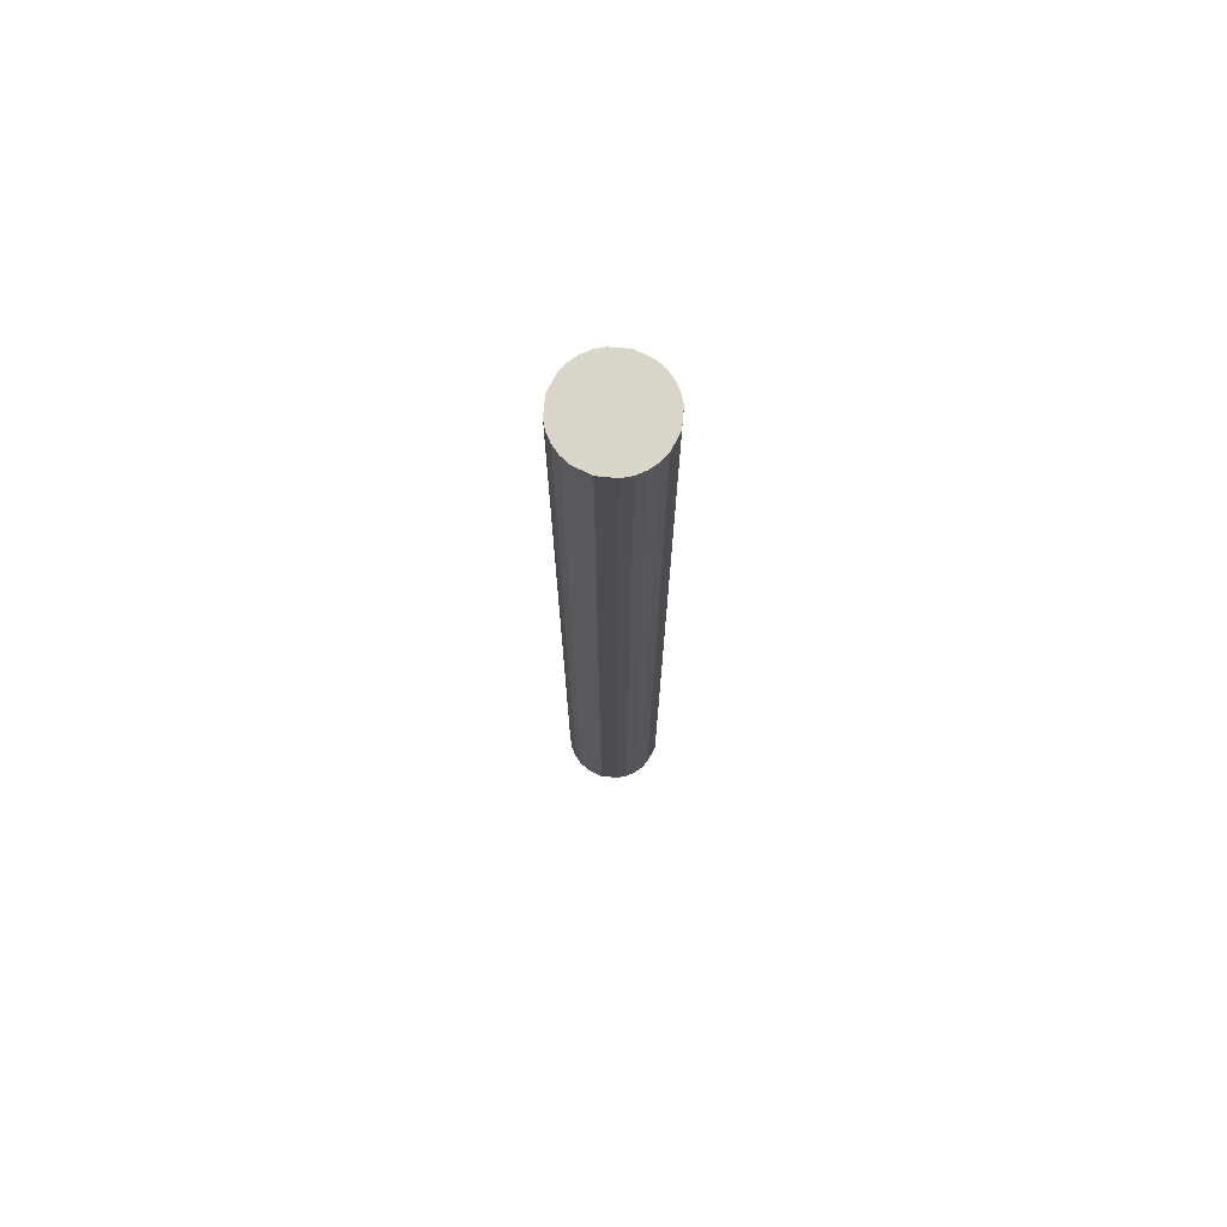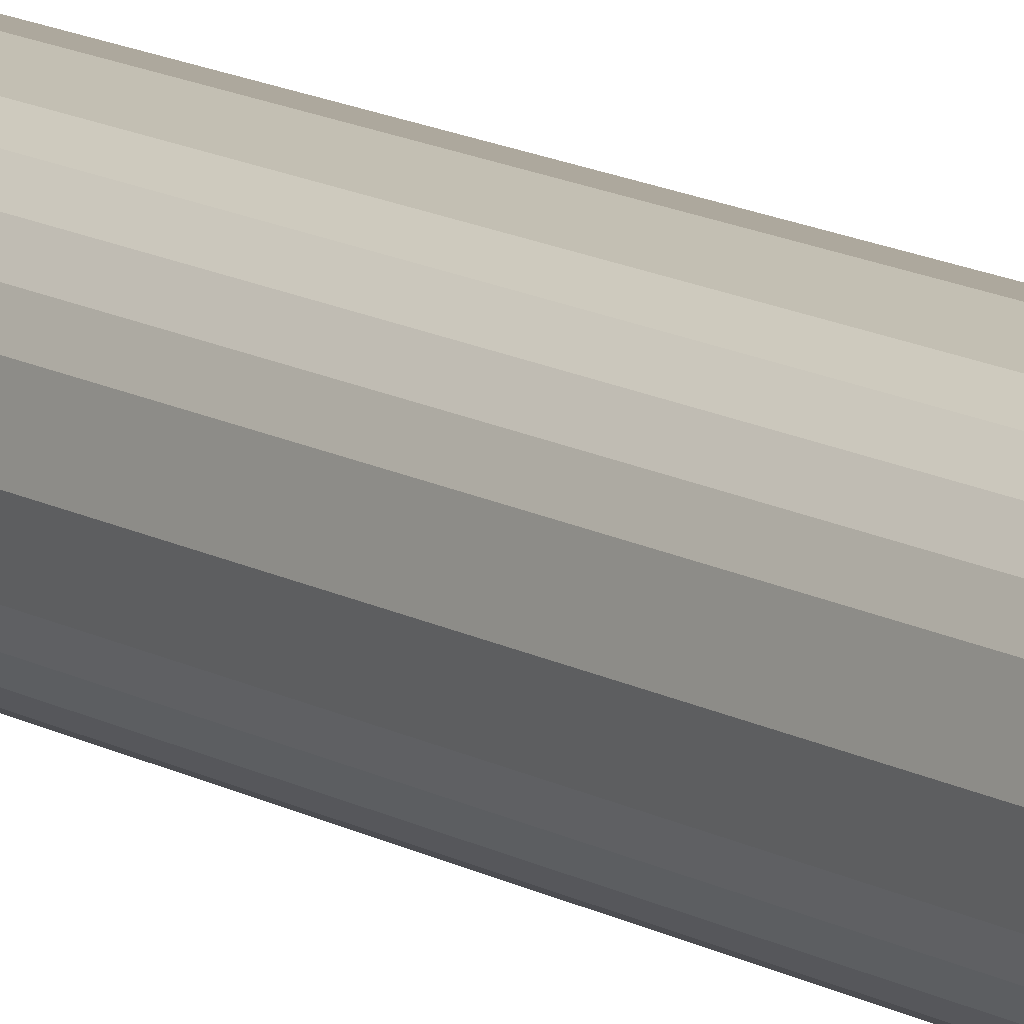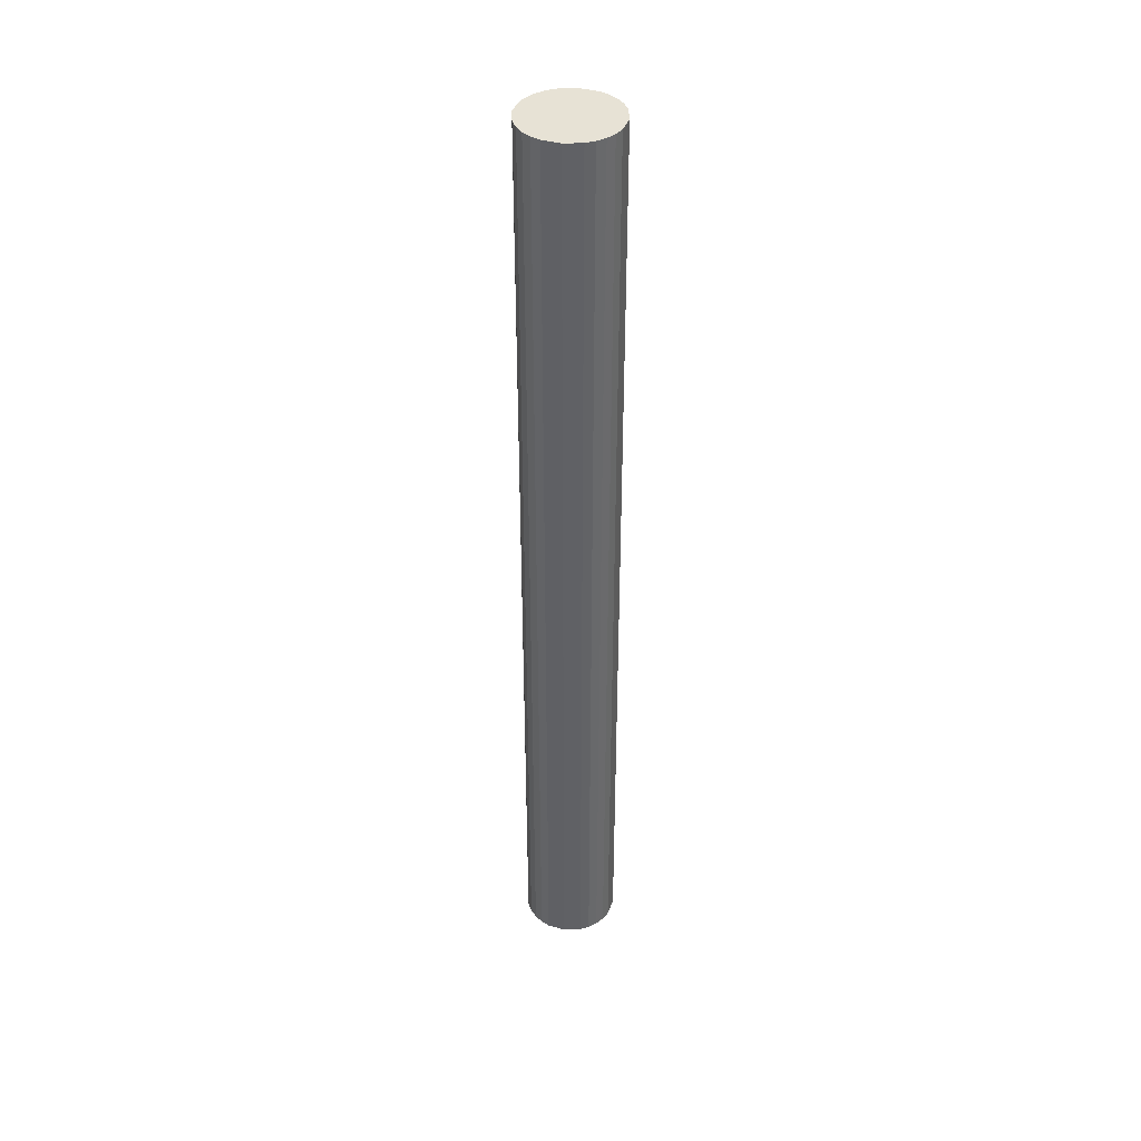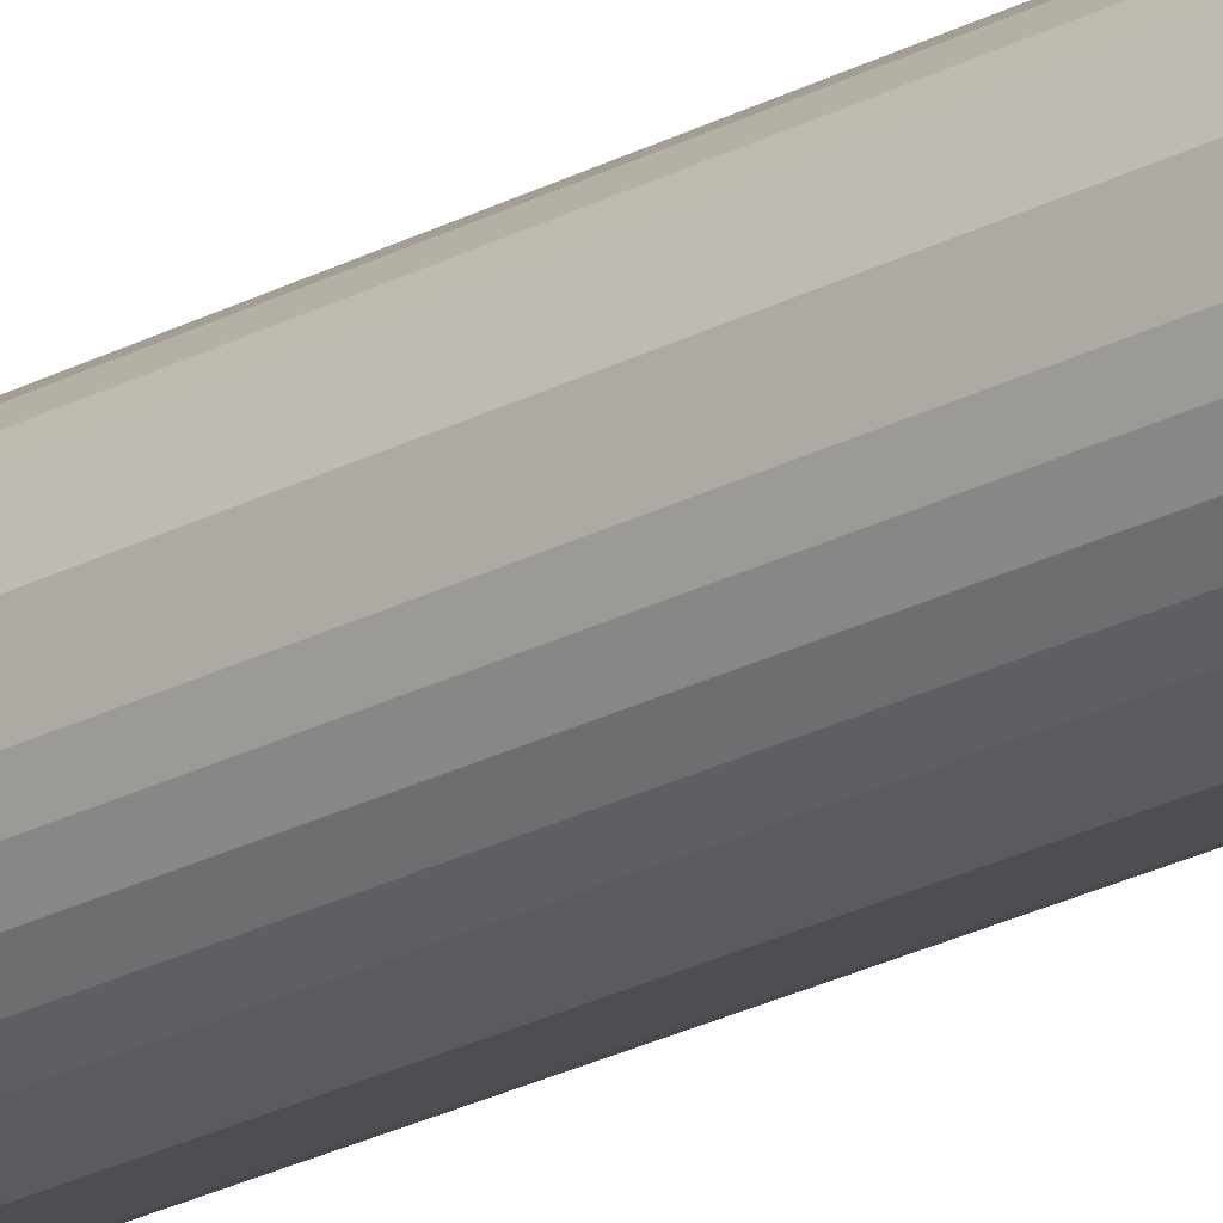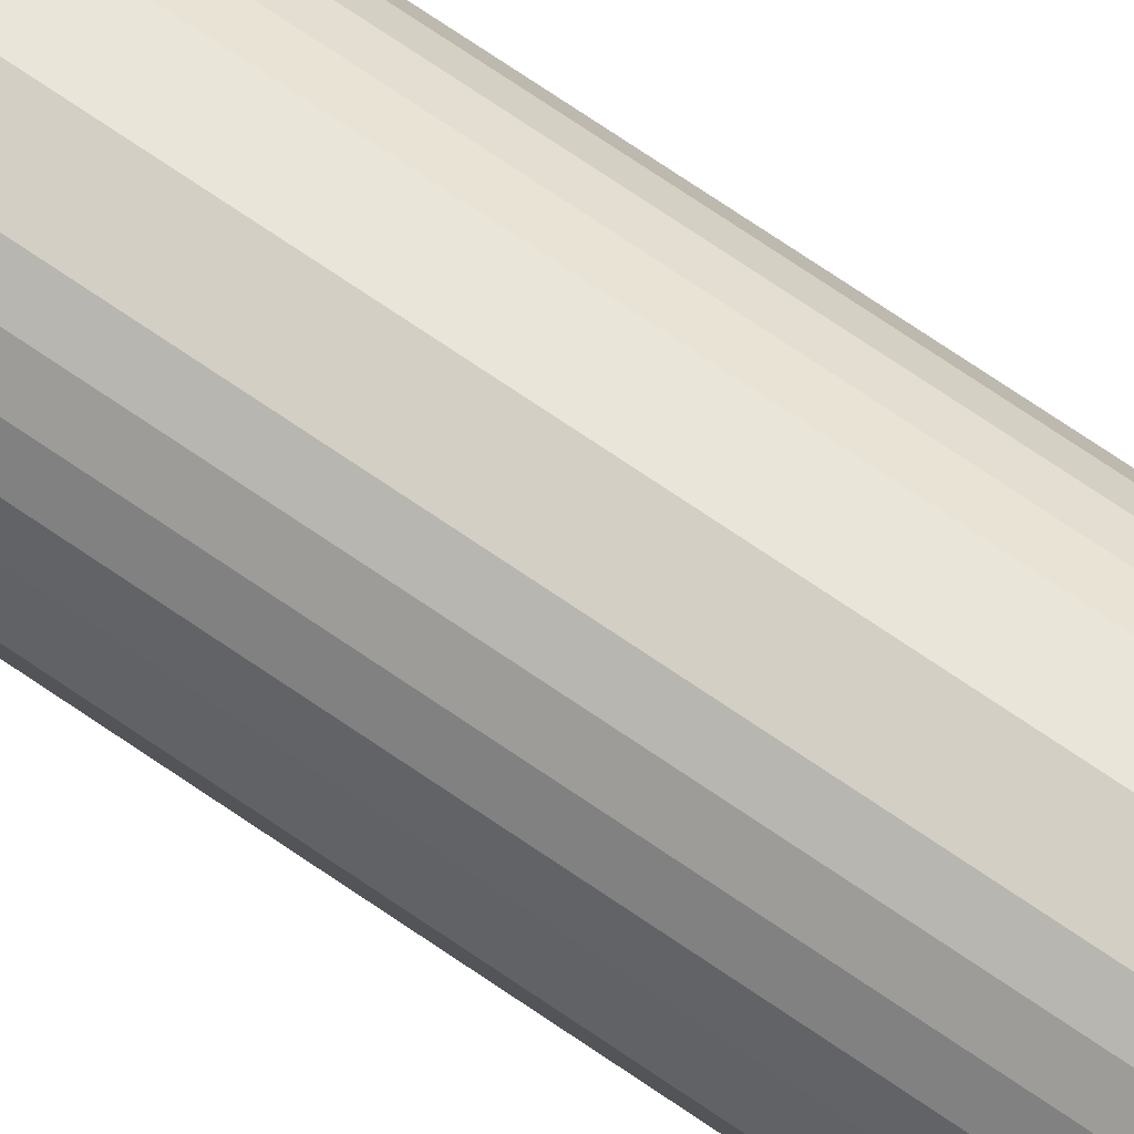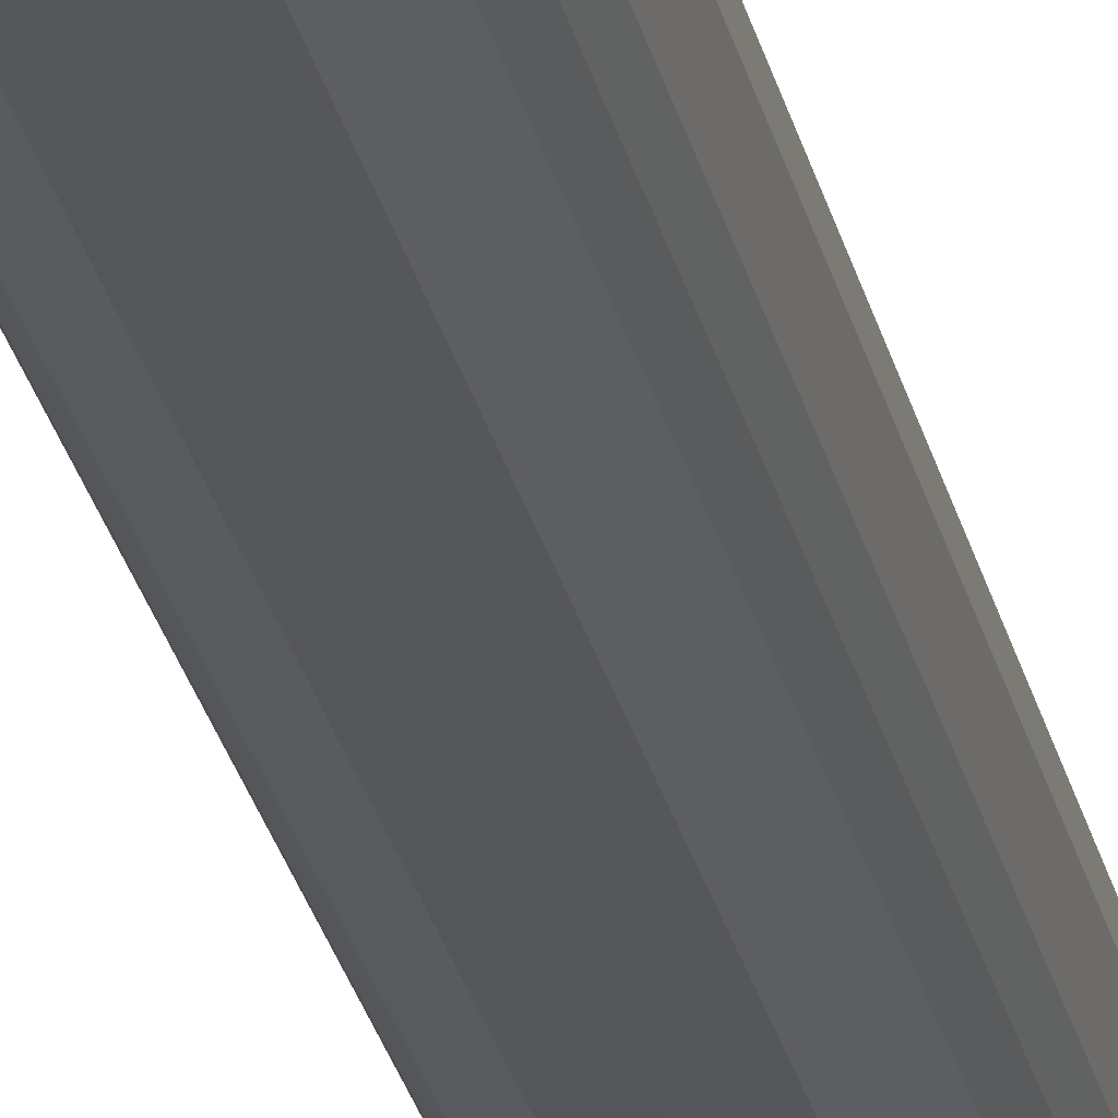
<metadata>
{"format":"obj","ext":"obj","renderer":"f3d","projection":"perspective","resolution":1024,"background":"white","views":[{"elev":73.5,"azim":106.2,"up":"+Z"},{"elev":12.8,"azim":143.3,"up":"+Y"},{"elev":40.3,"azim":8.4,"up":"+Z"},{"elev":-25.8,"azim":129.8,"up":"+Y"},{"elev":69.1,"azim":-55.1,"up":"+Y"},{"elev":-26.3,"azim":11.9,"up":"+Y"}]}
</metadata>
<code>
v 0.15 0.655 -0.5
v 0.1592 0.68 -0.5
v 0.1592 0.6568 -0.5
v 0.1637 0.6591 -0.5
v 0.1592 0.6568 7.105e-17
v 0.1637 0.6591 1.554e-17
v 0.1677 0.6623 -0.5
v 0.1677 0.6623 7.105e-17
v 0.1709 0.6663 -0.5
v 0.1709 0.6663 1.554e-17
v 0.1732 0.6708 -0.5
v 0.1732 0.6708 7.105e-17
v 0.175 0.68 -0.5
v 0.175 0.68 7.105e-17
v 0.1732 0.6892 -0.5
v 0.1732 0.6892 7.105e-17
v 0.1709 0.6937 -0.5
v 0.1709 0.6937 1.554e-17
v 0.1677 0.6977 -0.5
v 0.1677 0.6977 7.105e-17
v 0.1637 0.7009 -0.5
v 0.1637 0.7009 1.554e-17
v 0.1592 0.7032 -0.5
v 0.1592 0.7032 7.105e-17
v 0.15 0.705 -0.5
v 0.15 0.705 7.105e-17
v 0.1408 0.7032 -0.5
v 0.1408 0.7032 7.105e-17
v 0.1363 0.7009 -0.5
v 0.1363 0.7009 1.554e-17
v 0.1323 0.6977 -0.5
v 0.1323 0.6977 7.105e-17
v 0.1291 0.6937 -0.5
v 0.1291 0.6937 1.554e-17
v 0.1268 0.6892 -0.5
v 0.1268 0.6892 7.105e-17
v 0.125 0.68 -0.5
v 0.125 0.68 7.105e-17
v 0.1268 0.6708 -0.5
v 0.1268 0.6708 7.105e-17
v 0.1291 0.6663 -0.5
v 0.1291 0.6663 1.554e-17
v 0.1323 0.6623 -0.5
v 0.1323 0.6623 7.105e-17
v 0.1363 0.6591 -0.5
v 0.1363 0.6591 1.554e-17
v 0.1408 0.6568 -0.5
v 0.1408 0.6568 7.105e-17
v 0.15 0.655 7.105e-17
v 0.1512 0.6686 7.105e-17
v 0.1363 0.6591 7.105e-17
v 0.1291 0.6663 7.105e-17
v 0.1709 0.6663 7.105e-17
v 0.1637 0.6591 7.105e-17
v 0.15 0.6892 7.105e-17
v 0.1291 0.6937 7.105e-17
v 0.1363 0.7009 7.105e-17
v 0.1637 0.7009 7.105e-17
v 0.1709 0.6937 7.105e-17
v 0.1386 0.6812 -0.5
f 1 2 3
f 3 4 5
f 5 4 6
f 6 7 8
f 8 9 10
f 10 11 12
f 12 13 14
f 14 15 16
f 16 17 18
f 18 19 20
f 20 21 22
f 22 23 24
f 24 25 26
f 26 27 28
f 28 29 30
f 30 31 32
f 32 33 34
f 34 35 36
f 36 37 38
f 38 39 40
f 40 41 42
f 42 43 44
f 44 45 46
f 46 47 48
f 48 1 49
f 49 3 5
f 5 50 49
f 1 3 49
f 49 50 48
f 47 1 48
f 48 50 51
f 51 50 44
f 43 45 44
f 44 50 52
f 52 50 40
f 39 41 40
f 38 40 14
f 13 15 14
f 40 50 14
f 14 50 12
f 11 13 12
f 12 50 53
f 53 50 8
f 7 9 8
f 8 50 54
f 54 50 5
f 9 11 10
f 11 2 13
f 13 2 15
f 15 17 16
f 16 55 14
f 14 55 38
f 37 39 38
f 38 55 36
f 35 37 36
f 36 55 56
f 56 55 32
f 31 33 32
f 32 55 57
f 57 55 28
f 27 29 28
f 28 55 26
f 25 27 26
f 26 55 24
f 23 25 24
f 24 55 58
f 58 55 20
f 19 21 20
f 20 55 59
f 59 55 16
f 21 23 22
f 23 2 25
f 1 47 25
f 47 60 25
f 25 60 27
f 27 60 29
f 29 31 30
f 31 60 33
f 33 35 34
f 35 60 37
f 37 60 39
f 39 60 41
f 41 43 42
f 43 60 45
f 45 47 46
f 45 60 47
f 41 60 43
f 33 60 35
f 29 60 31
f 25 2 1
f 21 2 23
f 19 2 21
f 17 2 19
f 17 19 18
f 15 2 17
f 9 2 11
f 7 2 9
f 4 2 7
f 4 7 6
f 3 2 4

</code>
